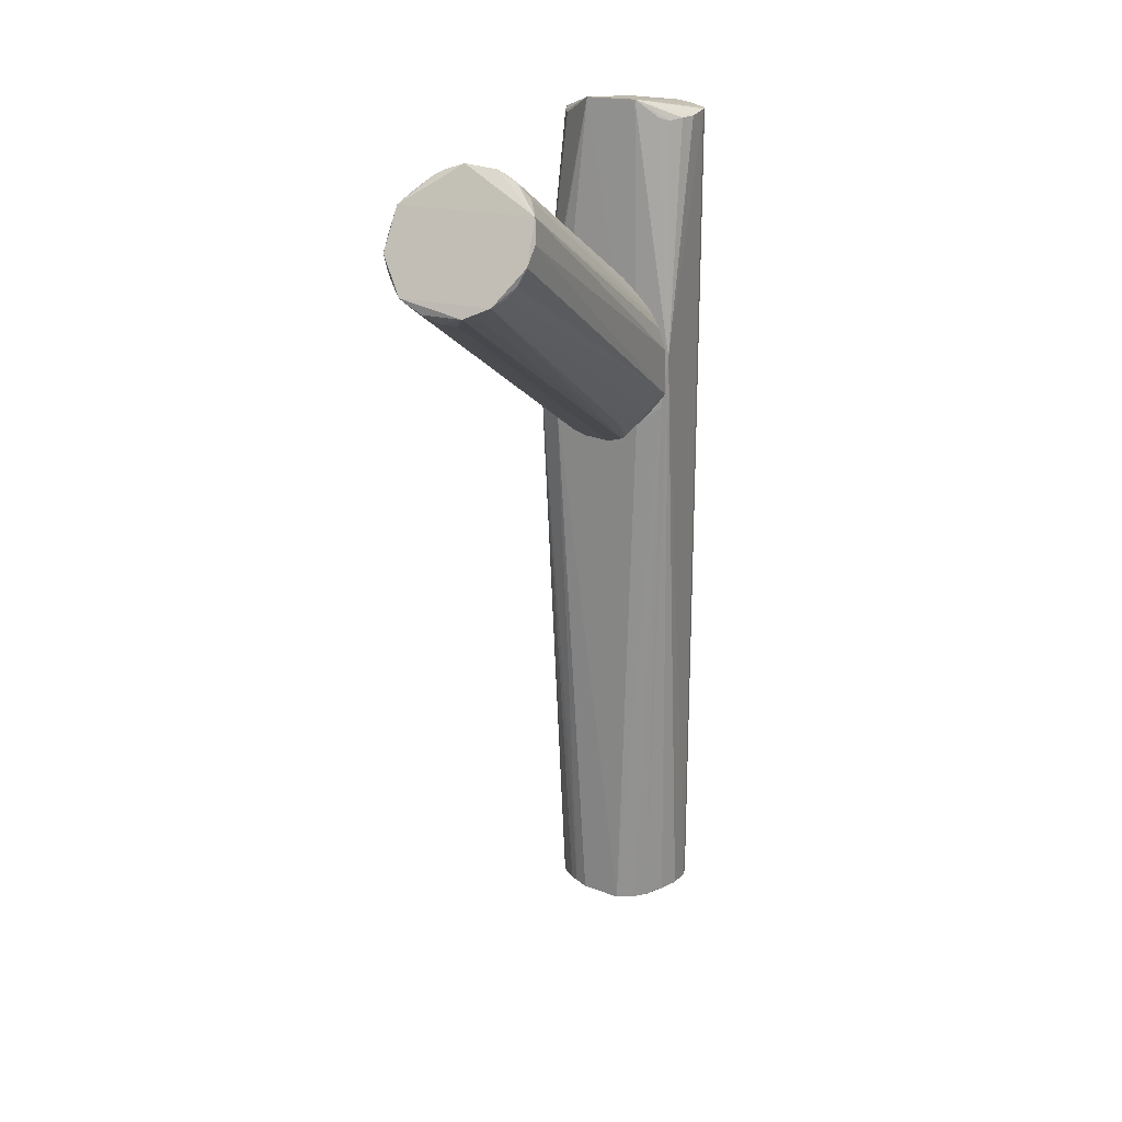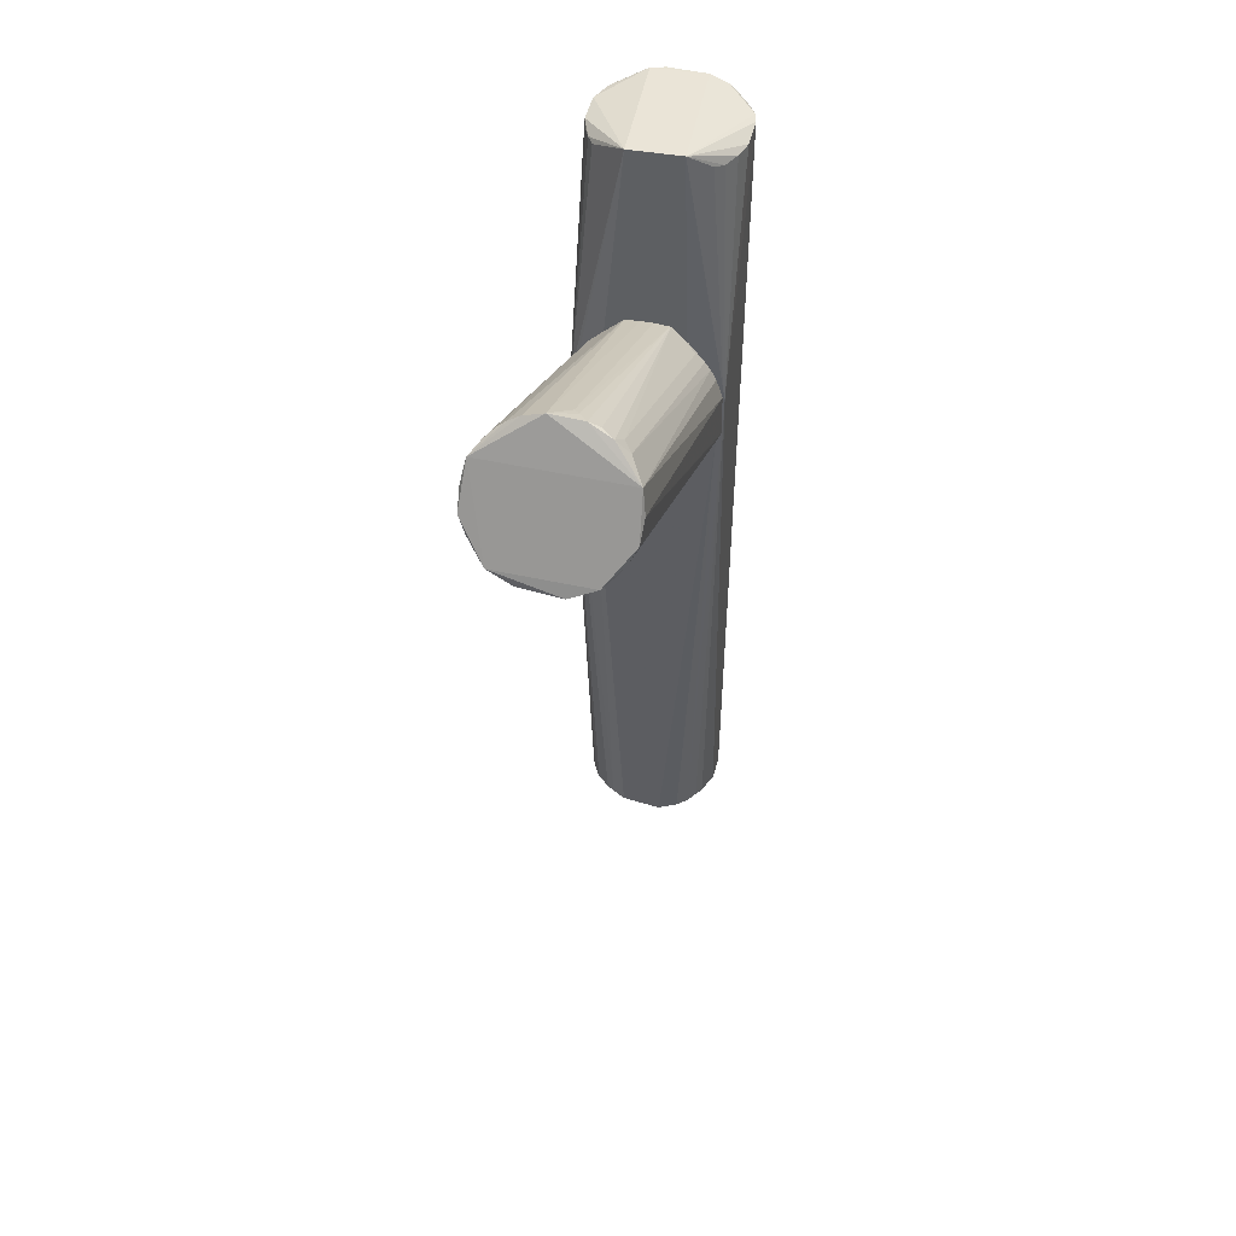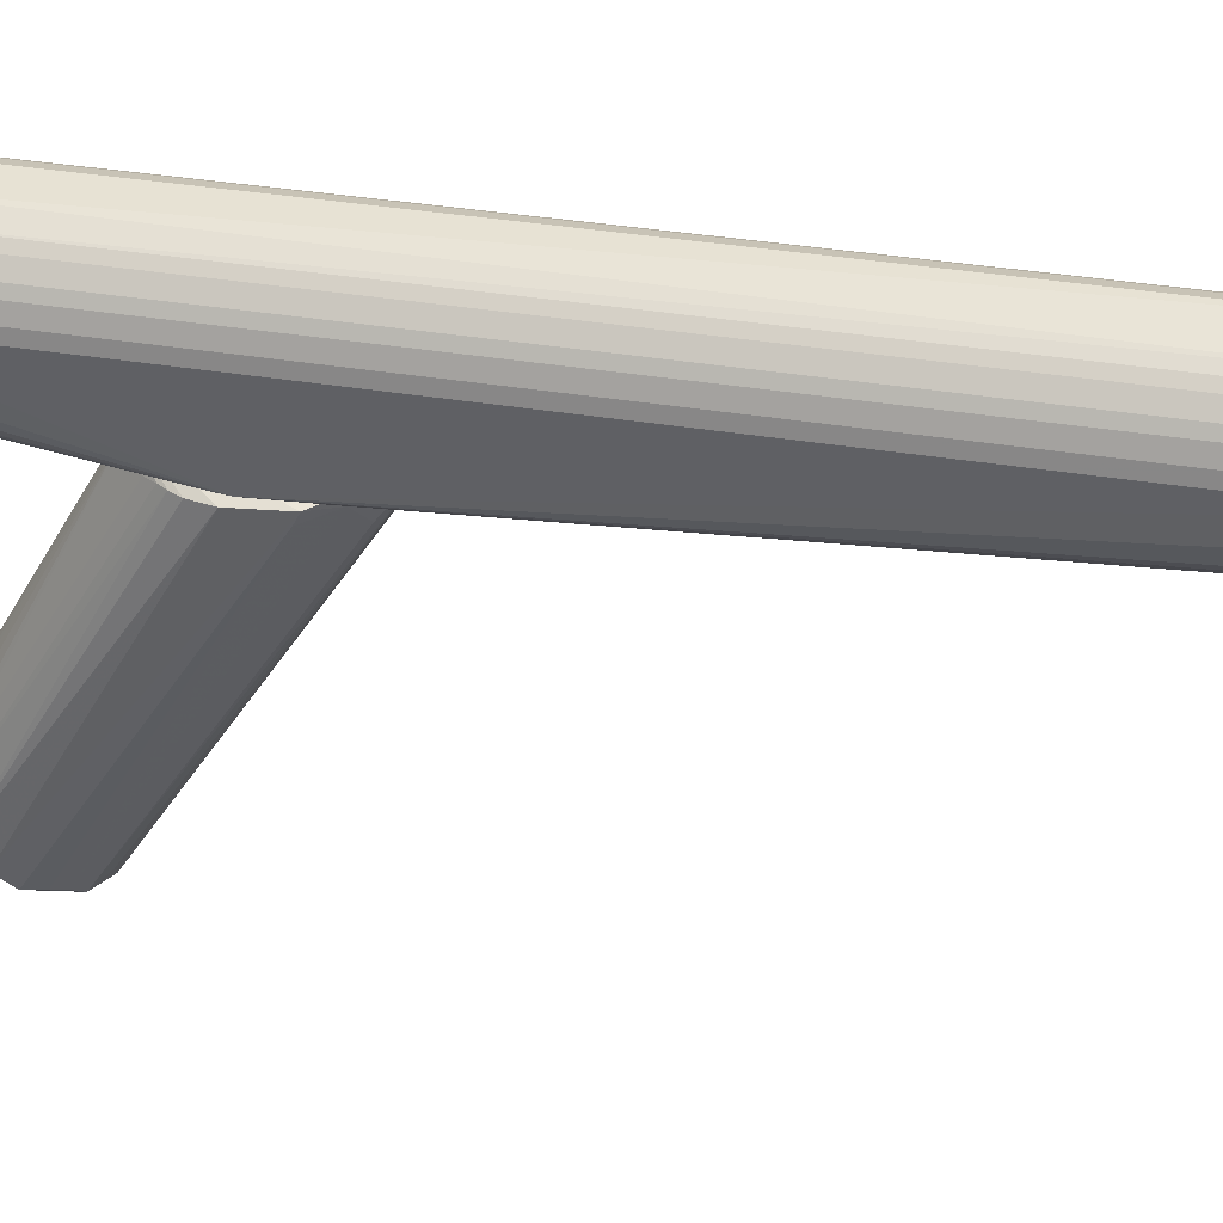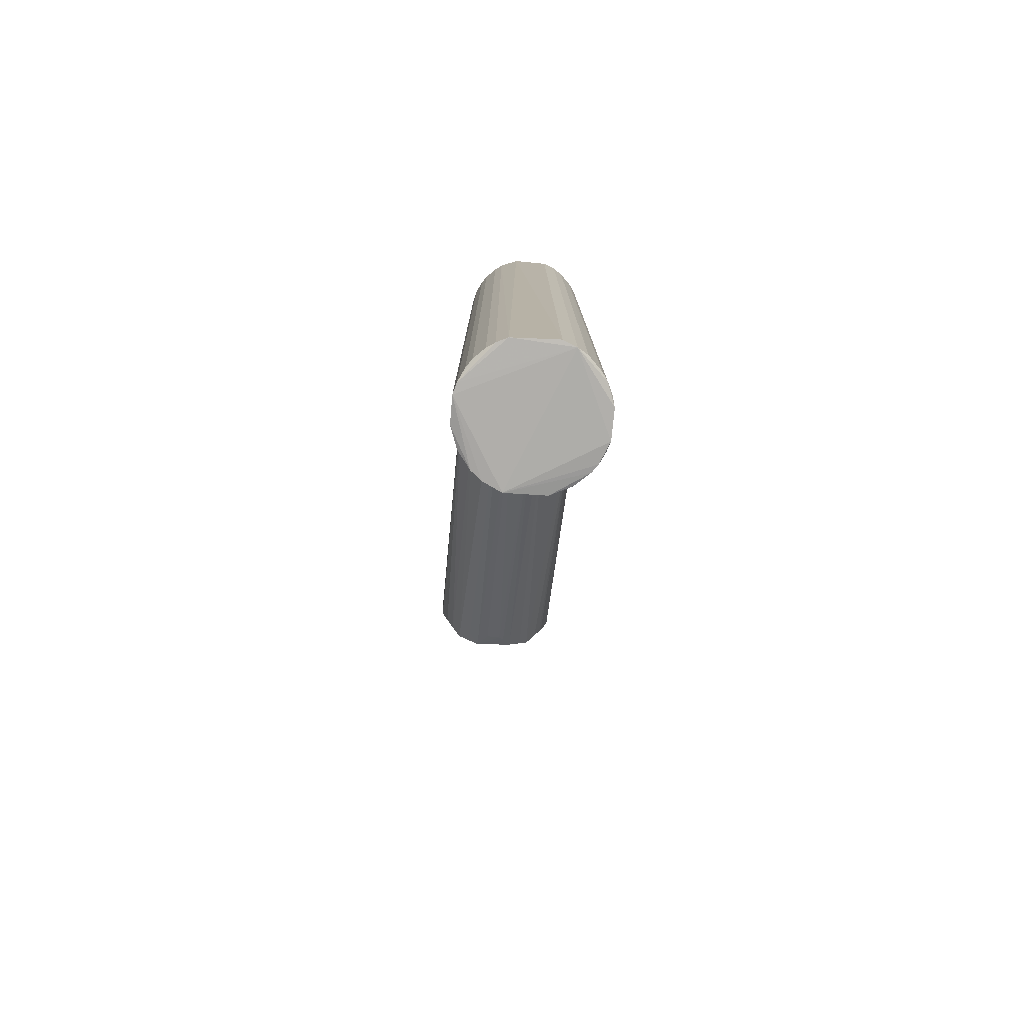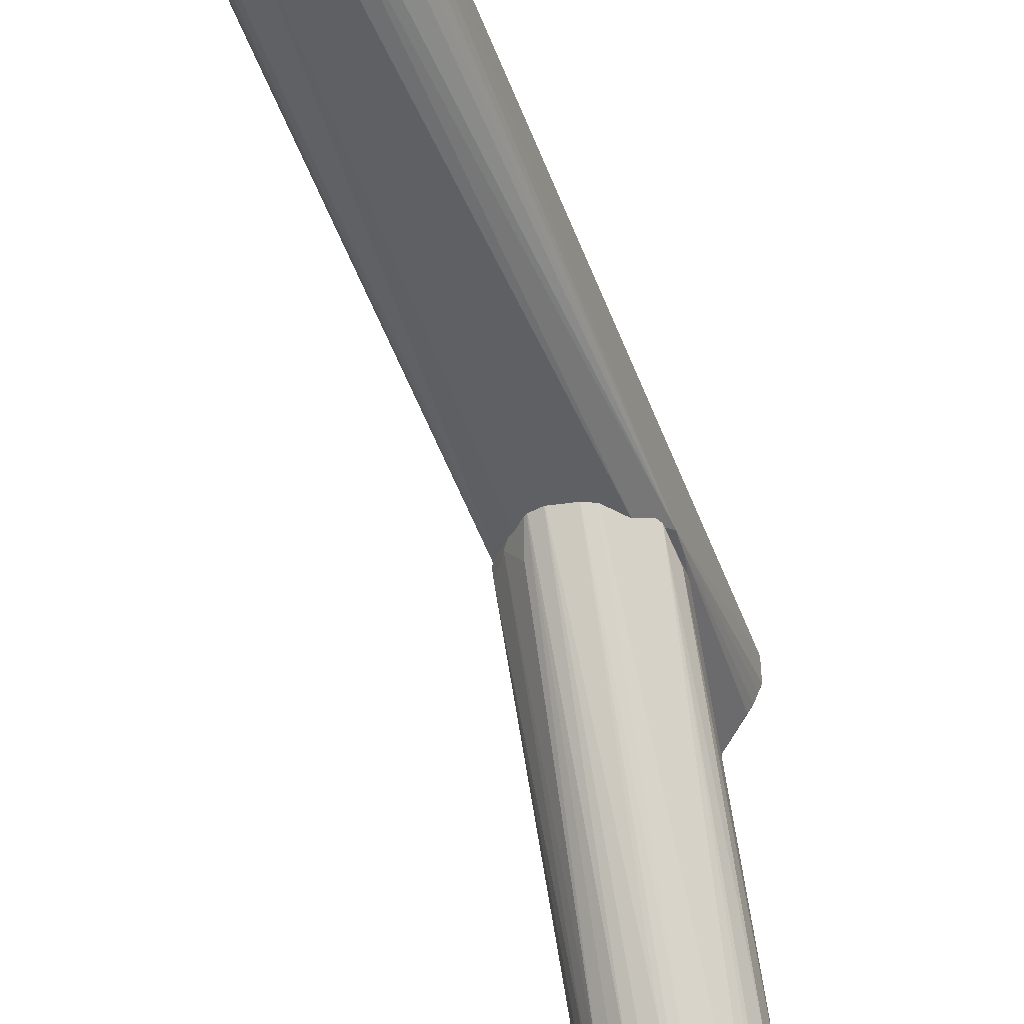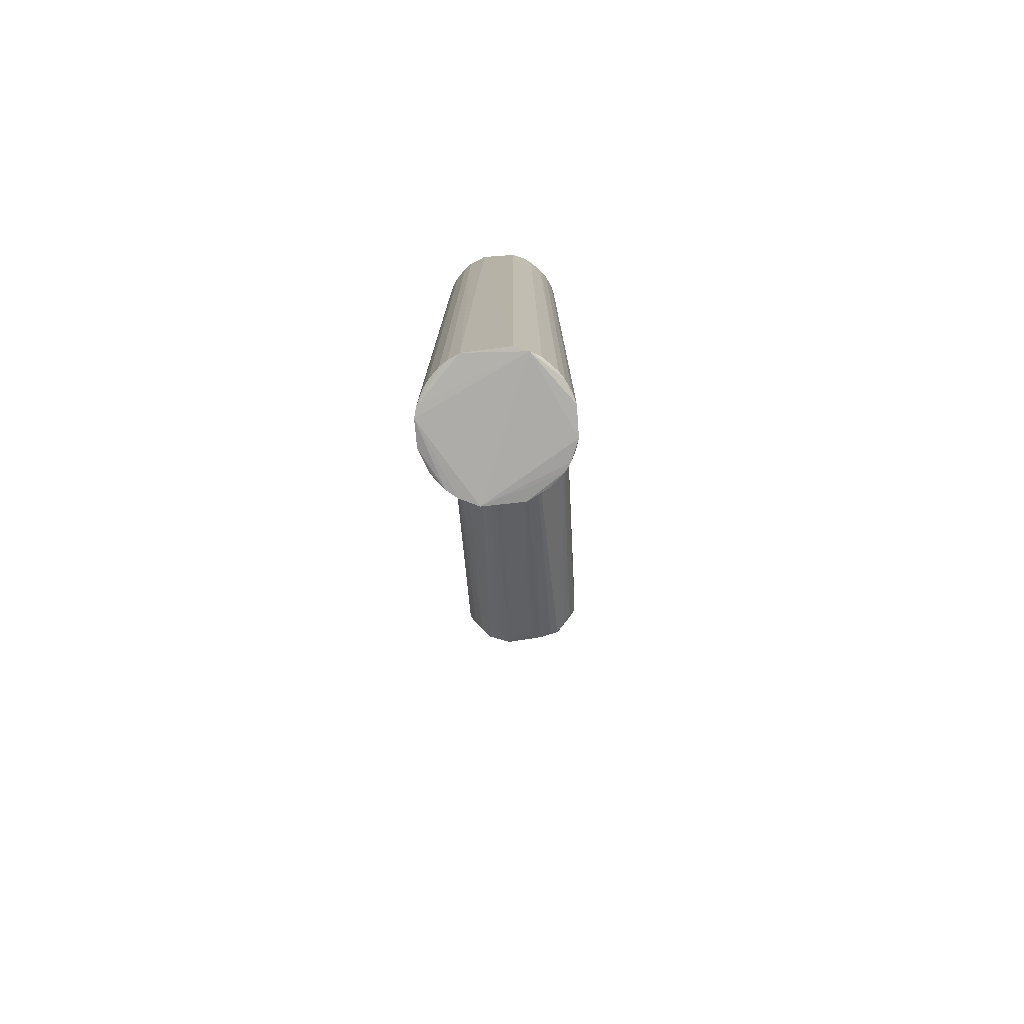
<metadata>
{"format":"obj","ext":"obj","renderer":"f3d","projection":"perspective","resolution":1024,"background":"white","views":[{"elev":21.3,"azim":24.6,"up":"+Z"},{"elev":49.8,"azim":13.7,"up":"+Z"},{"elev":39.9,"azim":101.2,"up":"+Y"},{"elev":-78.0,"azim":174.2,"up":"+Z"},{"elev":-42.6,"azim":-161.1,"up":"+Y"},{"elev":-76.9,"azim":-176.1,"up":"+Z"}]}
</metadata>
<code>
o hull_0
v 0.01023 0.01641 0.004803
v 0.01023 0.01641 0.2452
v -0.01972 -0.02011 0.1729
v 0.005146 0.01864 0.2455
v -0.01153 -0.01553 0.005805
v -0.01667 -0.009791 0.2448
v -0.01667 -0.009791 0.005193
v 0.005154 -0.01863 0.004341
v -0.008757 0.01724 0.2459
v -0.008757 0.01724 0.004134
v 0.01917 -0.01948 0.1809
v 0.01025 -0.0164 0.004672
v -0.009338 -0.01694 0.006041
v -0.005759 -0.01846 0.005502
v -0.01152 0.01553 0.005891
v -0.01152 0.01553 0.2441
v -0.01808 -0.006867 0.2445
v -0.01808 -0.006867 0.00551
v 0.01668 0.009779 0.005635
v 0.01668 0.009779 0.2444
v 0.01751 -0.02011 0.166
v -0.01891 0.004018 0.2452
v -0.01891 0.004018 0.00481
v 0.01236 0.01488 0.2446
v 0.01236 0.01488 0.00538
v -0.01892 -0.003995 0.004777
v -0.01892 -0.003995 0.2452
v -0.01666 0.00981 0.2448
v -0.01666 0.00981 0.005271
v 0.01745 -0.008331 0.2447
v -0.01453 0.01276 0.224
v 0.01892 -0.003982 0.005196
v 0.01892 -0.003982 0.2448
v 0.007331 0.01789 0.004619
v 0.01522 -0.01192 0.2443
v 0.01522 -0.01192 0.005701
v 0.01669 -0.009762 0.005563
v -0.01518 0.01197 0.2446
v -0.01518 0.01197 0.005452
v -0.01318 -0.02326 0.1638
v 0.01831 0.006226 0.2456
v 0.01831 0.006226 0.004444
v 0.01905 0.003304 0.2457
v 0.01905 0.003304 0.004367
v 0.01521 0.01193 0.005784
v 0.01521 0.01193 0.2442
v -0.01807 0.006885 0.005551
v -0.01807 0.006885 0.2445
v 0.01856 -0.01962 0.1843
v -0.005082 0.01866 0.004424
v -0.005082 0.01866 0.2456
v -0.006042 -0.01934 0.2504
v -0.01519 -0.01196 0.2447
v -0.01519 -0.01196 0.005375
v 0.007631 -0.01858 0.2504
v 0.01093 -0.02215 0.161
v -0.01915 -0.01954 0.181
v 0.01314 -0.01419 0.004877
v 0.01314 -0.01419 0.2451
f 57 6 17
f 3 22 23
f 52 3 40
f 14 8 40
f 52 40 56
f 40 8 56
f 52 56 55
f 8 10 44
f 11 32 44
f 44 32 58
f 4 34 50
f 34 10 50
f 10 51 50
f 51 4 50
f 41 55 43
f 11 44 43
f 44 41 43
f 10 8 26
f 8 7 26
f 23 10 26
f 3 23 26
f 32 11 37
f 58 32 37
f 24 41 46
f 45 24 46
f 24 45 25
f 45 46 19
f 22 3 27
f 52 22 27
f 6 52 27
f 23 22 47
f 56 8 21
f 11 56 21
f 58 11 21
f 34 4 2
f 4 55 2
f 55 41 2
f 41 24 2
f 24 25 2
f 22 52 9
f 10 16 9
f 55 4 9
f 52 55 9
f 51 10 9
f 4 51 9
f 28 22 9
f 16 10 15
f 10 39 15
f 15 39 31
f 16 15 31
f 8 44 12
f 44 58 12
f 21 8 12
f 58 21 12
f 30 11 33
f 55 30 33
f 11 43 33
f 43 55 33
f 10 34 42
f 44 10 42
f 41 44 42
f 25 45 42
f 19 41 42
f 45 19 42
f 52 6 53
f 7 8 54
f 3 7 54
f 8 14 54
f 5 3 54
f 14 5 54
f 40 3 13
f 14 40 13
f 3 5 13
f 5 14 13
f 46 41 20
f 41 19 20
f 19 46 20
f 22 28 48
f 47 22 48
f 28 47 48
f 34 2 1
f 2 25 1
f 42 34 1
f 25 42 1
f 10 23 29
f 39 10 29
f 28 39 29
f 23 47 29
f 47 28 29
f 7 3 18
f 26 7 18
f 3 26 18
f 3 52 57
f 52 53 57
f 53 6 57
f 11 58 36
f 37 11 36
f 58 37 36
f 56 11 49
f 55 56 49
f 59 55 49
f 59 49 35
f 11 30 35
f 30 55 35
f 55 59 35
f 49 11 35
f 39 28 38
f 9 16 38
f 28 9 38
f 31 39 38
f 16 31 38
f 27 3 17
f 6 27 17
f 3 57 17
o hull_1
v 0.01485 -0.1124 0.2173
v -0.01658 -0.02323 0.1916
v 0.005353 -0.1166 0.2124
v 0.001577 -0.01927 0.2018
v 0.0193 -0.1058 0.2291
v -0.01972 -0.02696 0.1767
v 0.01219 -0.1151 0.2154
v -0.002081 -0.1125 0.2094
v 0.01827 -0.1037 0.2352
v 0.01902 -0.02201 0.1834
v -0.01482 -0.1125 0.2173
v 0.01903 -0.02391 0.1721
v 0.01903 -0.1098 0.2245
v 0.01903 -0.02088 0.1706
v -0.01325 -0.09898 0.2401
v 0.001488 -0.09275 0.2425
v -0.01643 -0.1095 0.2181
v -0.003002 -0.09761 0.2451
v 0.01739 -0.02245 0.1894
v -0.005457 -0.01855 0.201
v 0.01234 -0.09477 0.2386
v 0.005528 -0.01853 0.201
v 0.01447 -0.02255 0.1649
v -0.0182 -0.02164 0.1683
v -0.0182 -0.1037 0.2352
v 0.002149 -0.1124 0.2094
v -0.008091 -0.01756 0.1539
v -0.004809 -0.01874 0.1534
v -0.01366 -0.0233 0.1959
v -0.01706 -0.1111 0.2203
v 0.01115 -0.09835 0.2417
v -0.008142 -0.09773 0.2433
v 0.00645 -0.01823 0.1537
v 0.01229 -0.02329 0.1974
v 0.005247 -0.09703 0.2442
v 0.009151 -0.02923 0.1622
v -0.01737 -0.02232 0.1894
v 0.002472 -0.01918 0.1531
v -0.01896 -0.1098 0.2245
v -0.01109 -0.09839 0.2418
v -0.0193 -0.1059 0.2292
v 0.008084 -0.09654 0.2427
v 0.01593 -0.02248 0.1923
v 0.01706 -0.1109 0.2202
v -0.01212 -0.1151 0.2154
v 0.008486 -0.1124 0.2115
v 0.01448 -0.02251 0.1945
v -0.01554 -0.1006 0.238
v -0.003505 -0.1133 0.2101
v 0.002936 -0.09413 0.2431
v -0.009631 -0.1148 0.2136
v 0.01449 -0.09763 0.2378
v -0.001508 -0.01928 0.2018
v -0.01883 -0.02302 0.185
v -0.005906 -0.1155 0.2121
f 112 77 75
f 83 79 86
f 104 83 86
f 86 79 81
f 86 81 92
f 62 97 92
f 97 86 92
f 92 81 73
f 73 81 69
f 83 98 65
f 98 100 65
f 100 98 84
f 98 104 84
f 83 65 113
f 65 100 113
f 100 84 113
f 104 62 66
f 72 68 66
f 68 84 66
f 84 104 66
f 92 73 82
f 60 66 82
f 68 72 64
f 69 68 64
f 73 69 64
f 74 79 88
f 84 68 77
f 79 91 77
f 91 84 77
f 68 69 78
f 69 81 78
f 86 97 87
f 87 108 114
f 62 104 114
f 108 62 114
f 86 87 114
f 90 68 111
f 66 92 95
f 92 82 95
f 82 66 95
f 81 79 63
f 81 109 94
f 68 90 94
f 109 77 94
f 77 68 94
f 66 60 103
f 72 66 103
f 97 62 85
f 61 84 107
f 88 61 107
f 74 88 107
f 79 83 96
f 84 61 96
f 83 113 96
f 113 84 96
f 88 79 96
f 61 88 96
f 106 81 93
f 60 82 71
f 82 73 71
f 64 72 71
f 73 64 71
f 103 60 71
f 72 103 71
f 83 104 70
f 76 83 70
f 62 108 67
f 87 97 67
f 108 87 67
f 85 62 67
f 97 85 67
f 81 106 102
f 68 78 102
f 78 81 102
f 111 68 102
f 106 111 102
f 90 81 101
f 81 94 101
f 94 90 101
f 79 74 99
f 91 79 99
f 84 91 99
f 107 84 99
f 74 107 99
f 104 86 110
f 114 104 110
f 86 114 110
f 62 92 105
f 66 62 105
f 92 66 105
f 98 83 89
f 104 98 89
f 83 76 89
f 70 104 89
f 76 70 89
f 81 90 80
f 111 106 80
f 90 111 80
f 106 93 80
f 93 81 80
f 79 77 112
f 63 79 112
f 63 112 75
f 109 81 75
f 77 109 75
f 81 63 75

</code>
